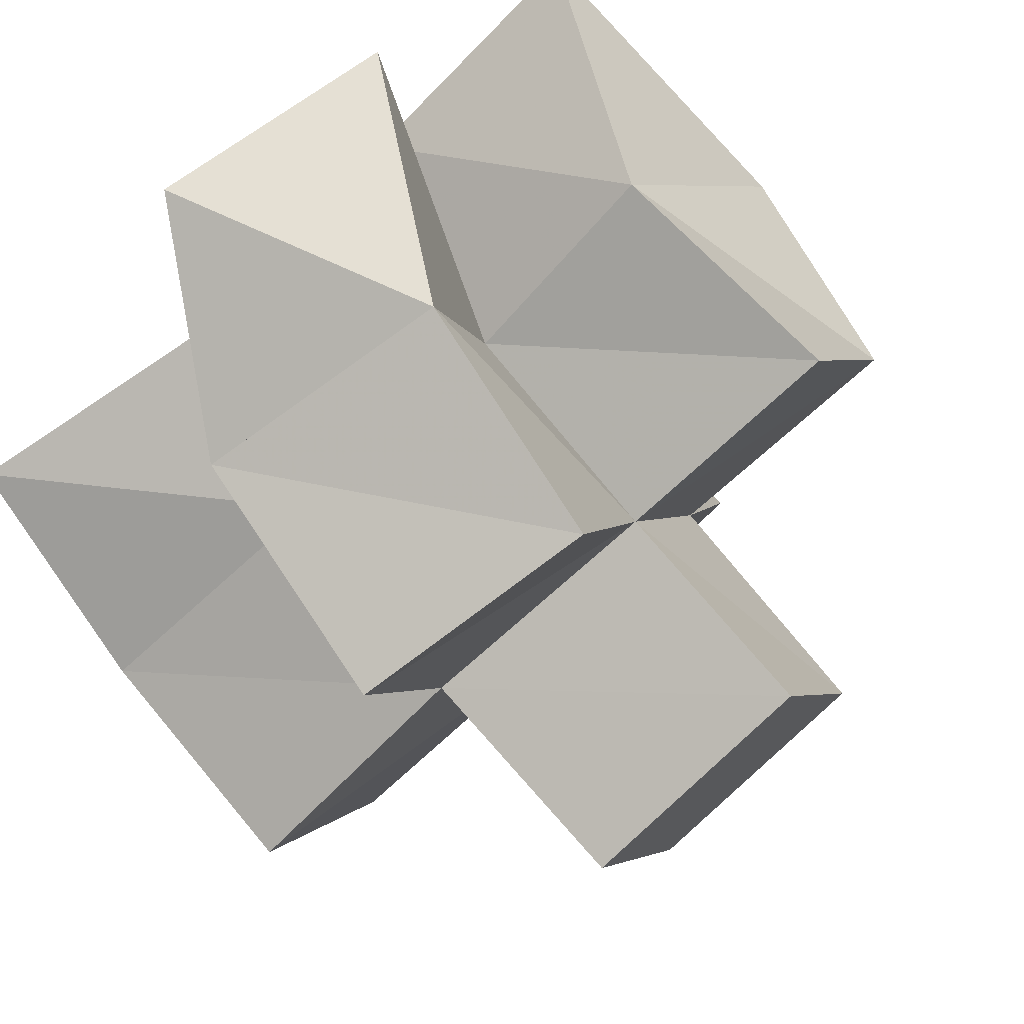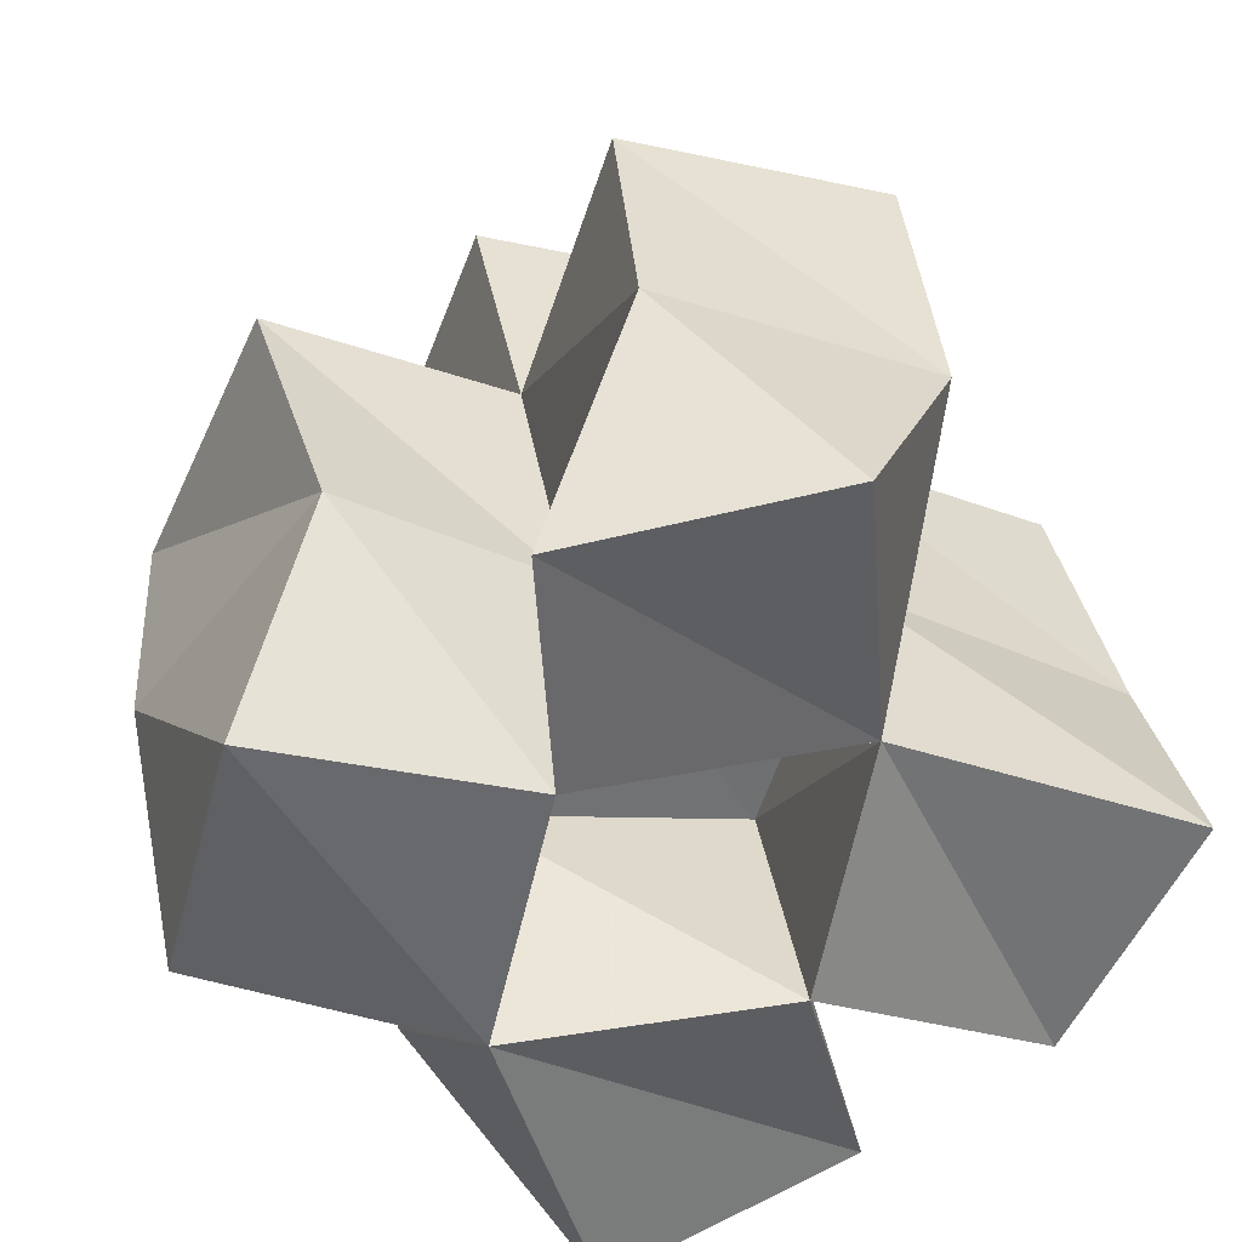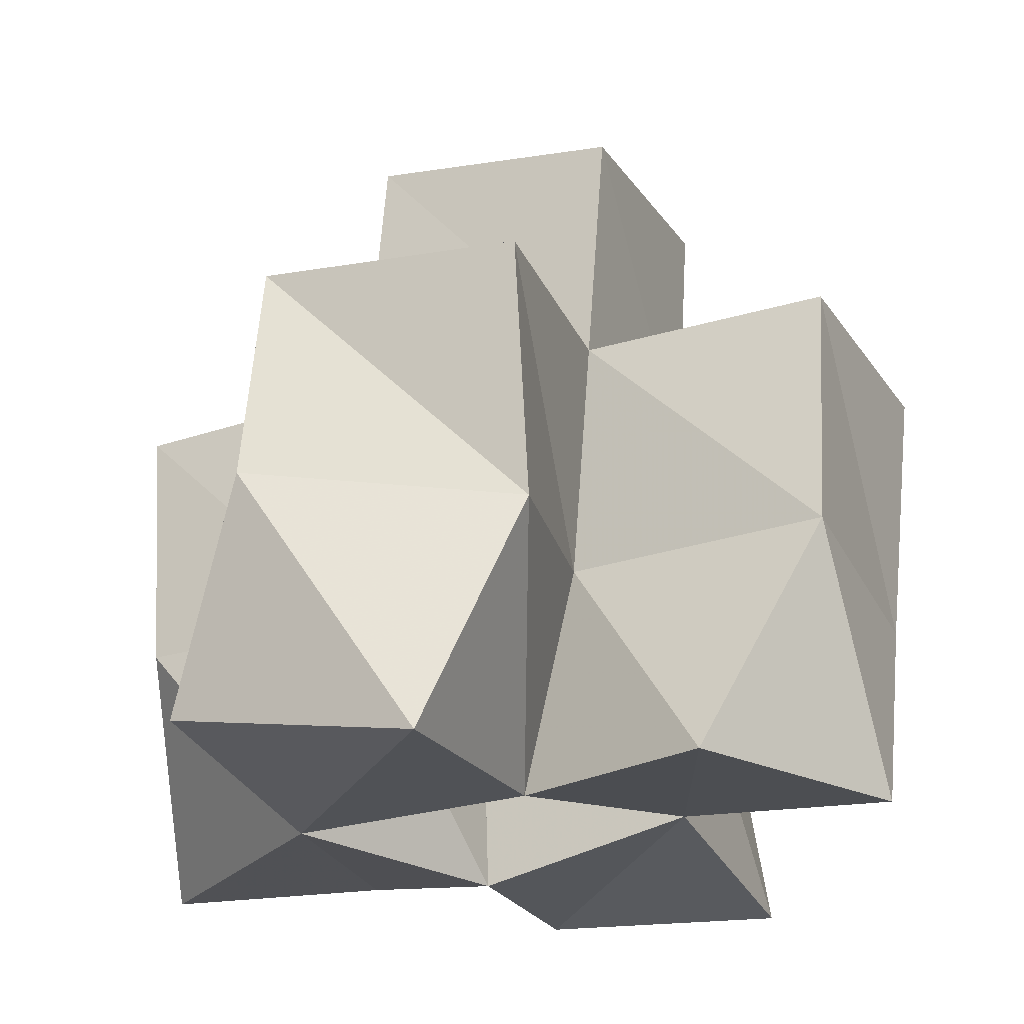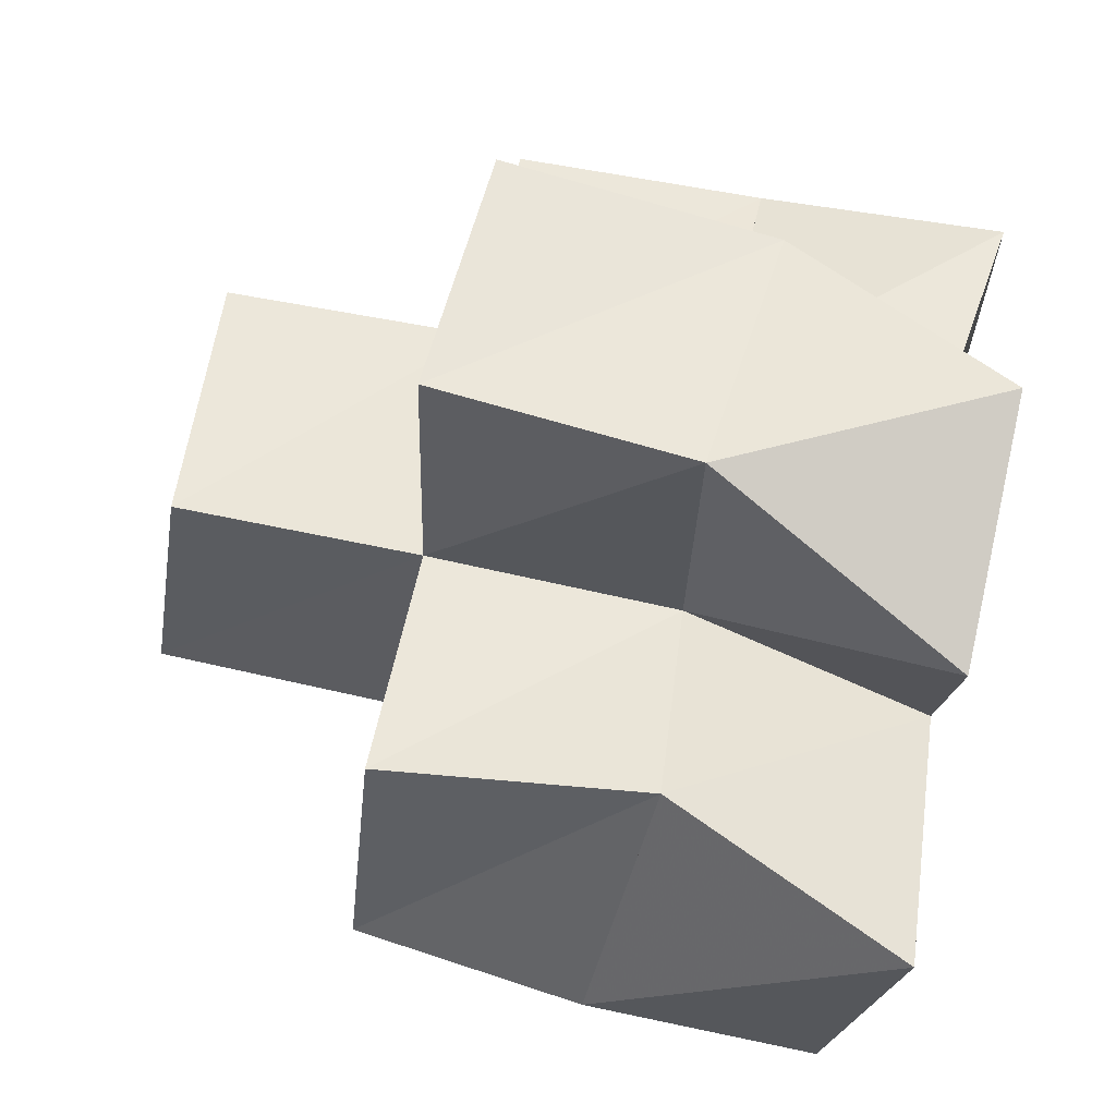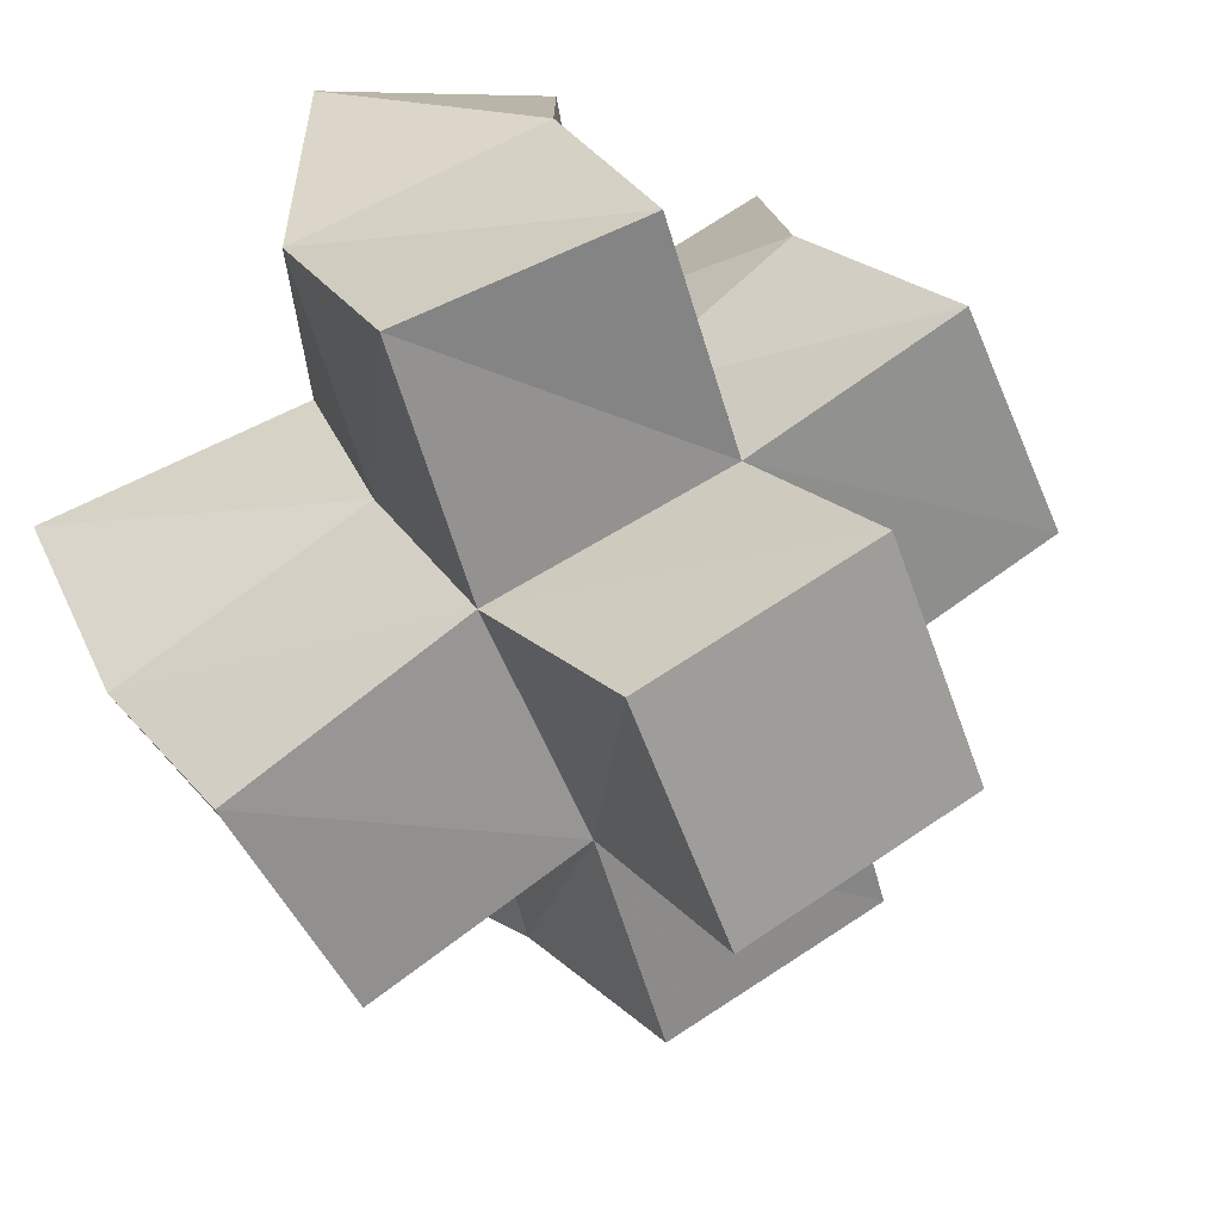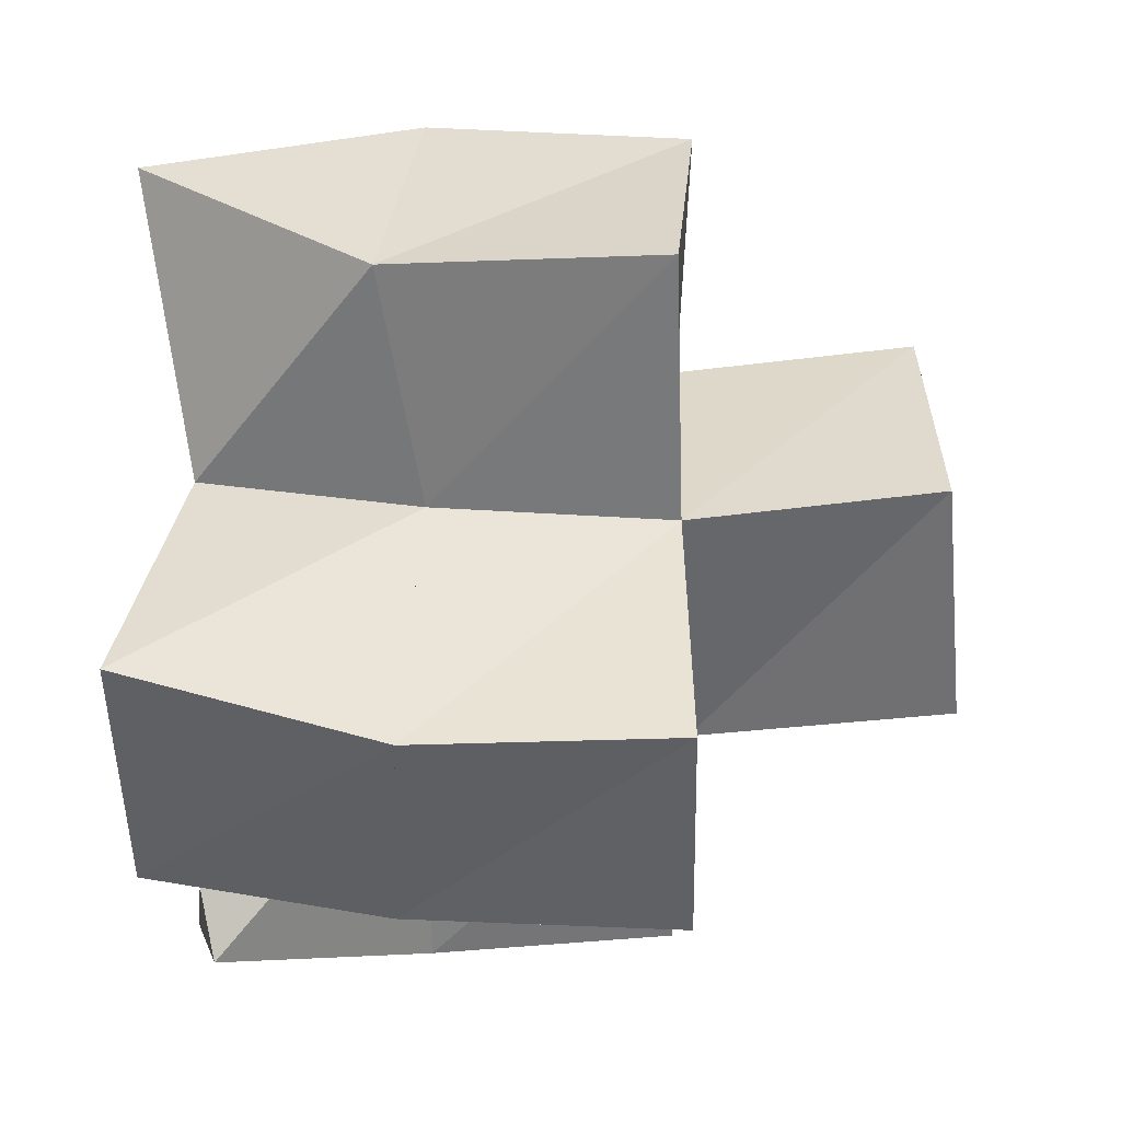
<metadata>
{"format":"obj","ext":"obj","renderer":"f3d","projection":"perspective","resolution":1024,"background":"white","views":[{"elev":78.3,"azim":141.1,"up":"+Z"},{"elev":37.5,"azim":-10.8,"up":"+Z"},{"elev":-22.5,"azim":-46.7,"up":"+Y"},{"elev":74.6,"azim":-79.5,"up":"+Z"},{"elev":25.3,"azim":152.5,"up":"+Z"},{"elev":15.3,"azim":90.6,"up":"+Z"}]}
</metadata>
<code>
v 0.114 0.1102 1.058
v 0.1132 0.1543 1.075
v 0.162 0.1016 1.041
v 0.1652 0.1456 1.051
v 0.1256 0.1 1.11
v 0.1454 0.1471 1.119
v 0.1733 0.1019 1.091
v 0.1834 0.1489 1.095
v 0.1794 0.1 0.9839
v 0.1517 0.1445 1.005
v 0.2265 0.1097 0.9956
v 0.2018 0.1492 0.9871
v 0.2133 0.1 1.044
v 0.2155 0.1485 1.04
v 0.225 0.109 1.088
v 0.2311 0.1507 1.085
v 0.1704 0.1011 1.136
v 0.195 0.1494 1.148
v 0.2187 0.1 1.143
v 0.2428 0.1429 1.13
v 0.2557 0.1009 1.024
v 0.2539 0.1458 1.016
v 0.2774 0.1 1.069
v 0.2808 0.1481 1.057
v 0.1191 0.1978 1.074
v 0.1659 0.1966 1.052
v 0.1403 0.1967 1.12
v 0.1838 0.1963 1.1
v 0.1498 0.1932 1.004
v 0.1972 0.1963 0.9891
v 0.2127 0.1983 1.036
v 0.2326 0.196 1.083
v 0.2002 0.1983 1.146
v 0.2475 0.1945 1.133
v 0.2562 0.1981 1.015
v 0.2798 0.1974 1.059
v 0.1665 0.2464 1.058
v 0.2137 0.2485 1.041
v 0.1832 0.2417 1.105
v 0.2306 0.2438 1.088
f 1 2 4
f 3 1 4
f 2 6 8
f 4 2 8
f 6 5 7
f 8 6 7
f 5 1 3
f 7 5 3
f 8 7 3
f 4 8 3
f 2 1 5
f 6 2 5
f 9 10 12
f 11 9 12
f 10 4 14
f 12 10 14
f 4 3 13
f 14 4 13
f 3 9 11
f 13 3 11
f 14 13 11
f 12 14 11
f 10 9 3
f 4 10 3
f 7 8 16
f 15 7 16
f 8 18 20
f 16 8 20
f 18 17 19
f 20 18 19
f 17 7 15
f 19 17 15
f 20 19 15
f 16 20 15
f 8 7 17
f 18 8 17
f 13 14 22
f 21 13 22
f 14 16 24
f 22 14 24
f 16 15 23
f 24 16 23
f 15 13 21
f 23 15 21
f 24 23 21
f 22 24 21
f 14 13 15
f 16 14 15
f 2 25 26
f 4 2 26
f 25 27 28
f 26 25 28
f 27 6 8
f 28 27 8
f 6 2 4
f 8 6 4
f 28 8 4
f 26 28 4
f 25 2 6
f 27 25 6
f 10 29 30
f 12 10 30
f 29 26 31
f 30 29 31
f 26 4 14
f 31 26 14
f 4 10 12
f 14 4 12
f 31 14 12
f 30 31 12
f 29 10 4
f 26 29 4
f 8 28 32
f 16 8 32
f 28 33 34
f 32 28 34
f 33 18 20
f 34 33 20
f 18 8 16
f 20 18 16
f 34 20 16
f 32 34 16
f 28 8 18
f 33 28 18
f 14 31 35
f 22 14 35
f 31 32 36
f 35 31 36
f 32 16 24
f 36 32 24
f 16 14 22
f 24 16 22
f 36 24 22
f 35 36 22
f 31 14 16
f 32 31 16
f 4 26 31
f 14 4 31
f 26 28 32
f 31 26 32
f 28 8 16
f 32 28 16
f 8 4 14
f 16 8 14
f 32 16 14
f 31 32 14
f 26 4 8
f 28 26 8
f 26 37 38
f 31 26 38
f 37 39 40
f 38 37 40
f 39 28 32
f 40 39 32
f 28 26 31
f 32 28 31
f 40 32 31
f 38 40 31
f 37 26 28
f 39 37 28

</code>
